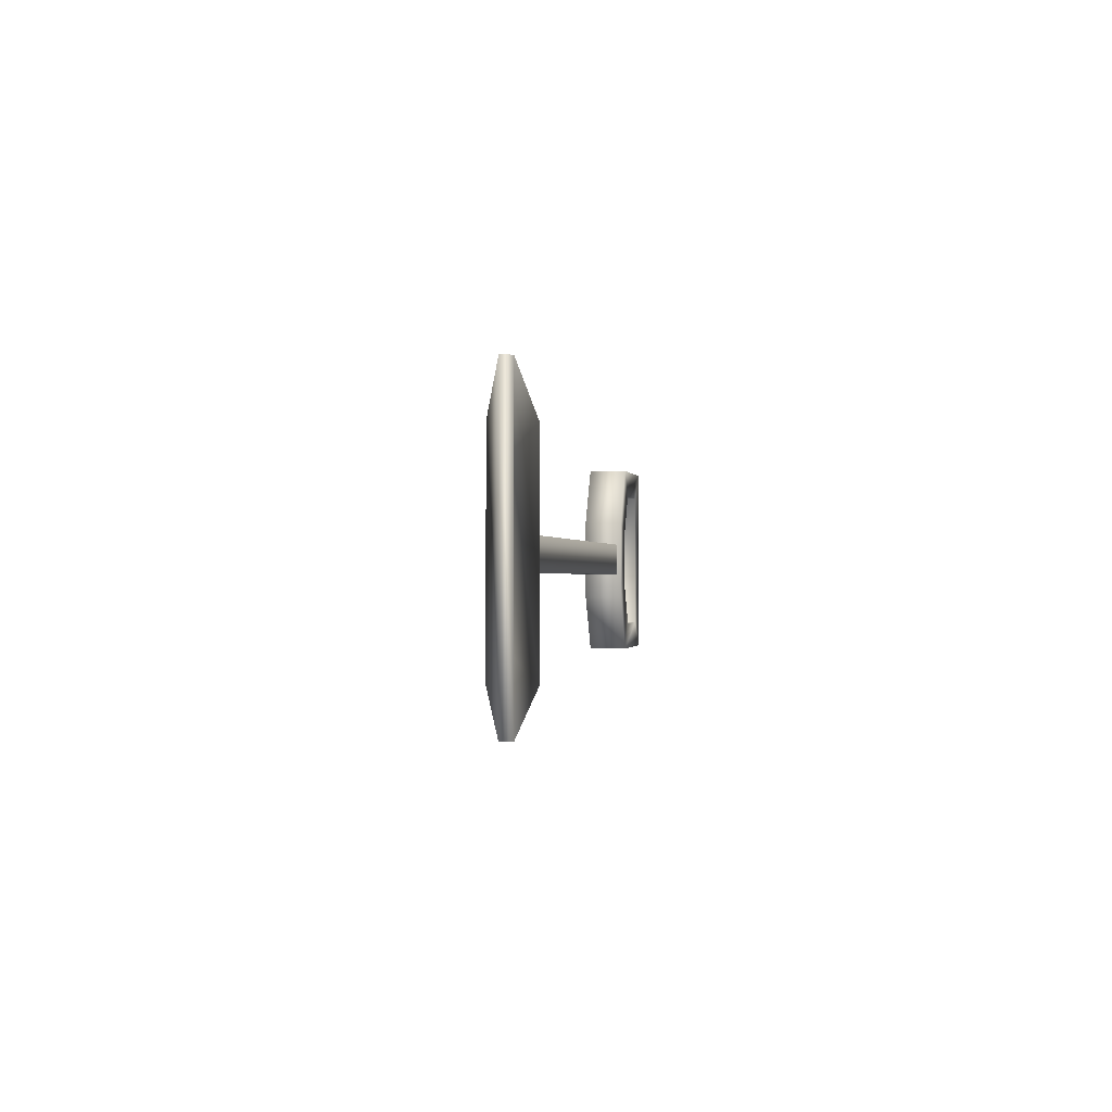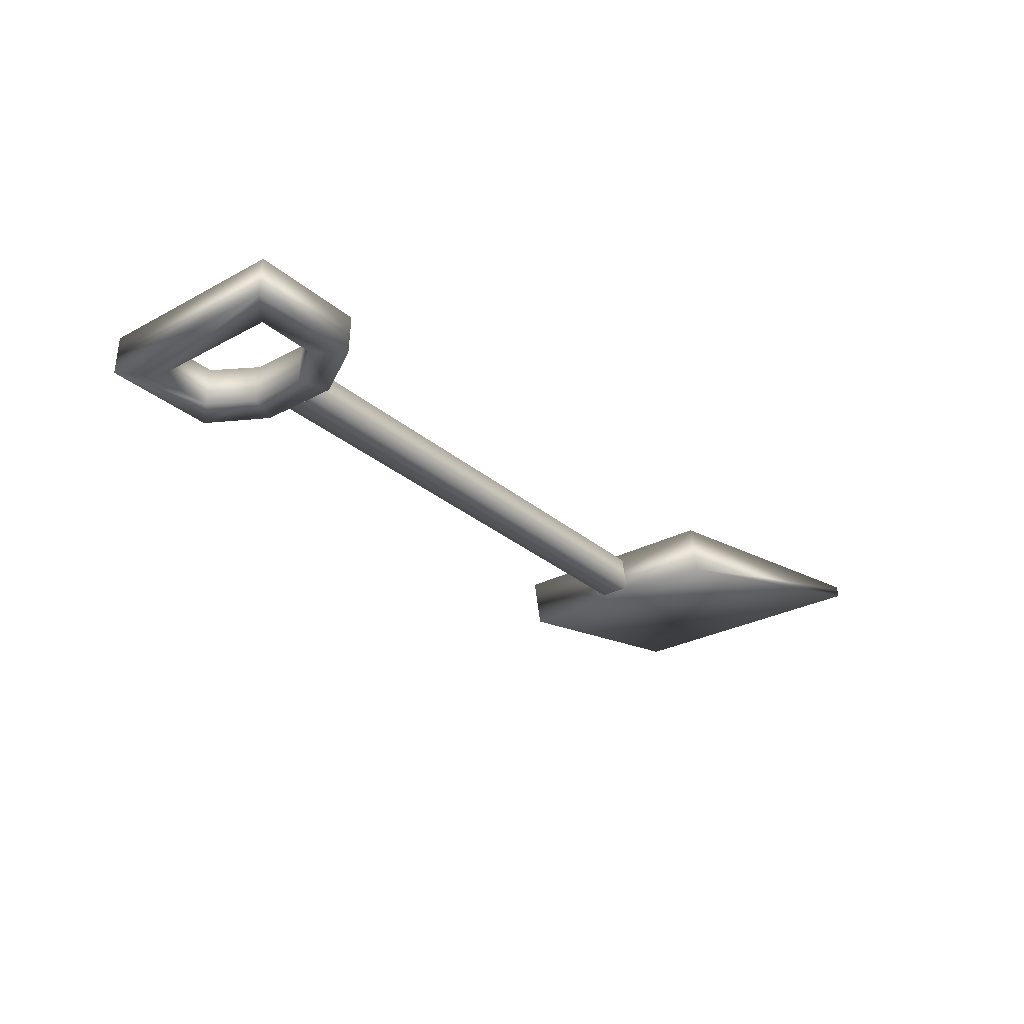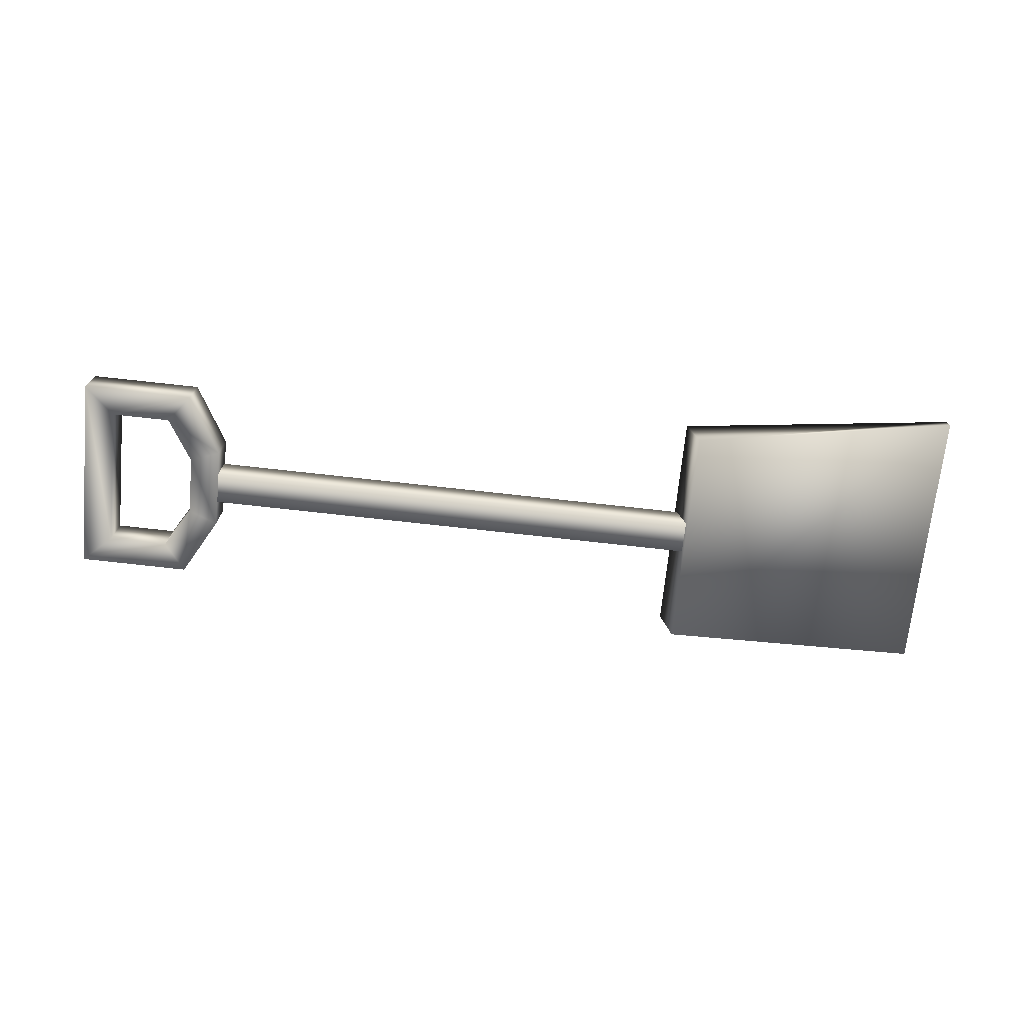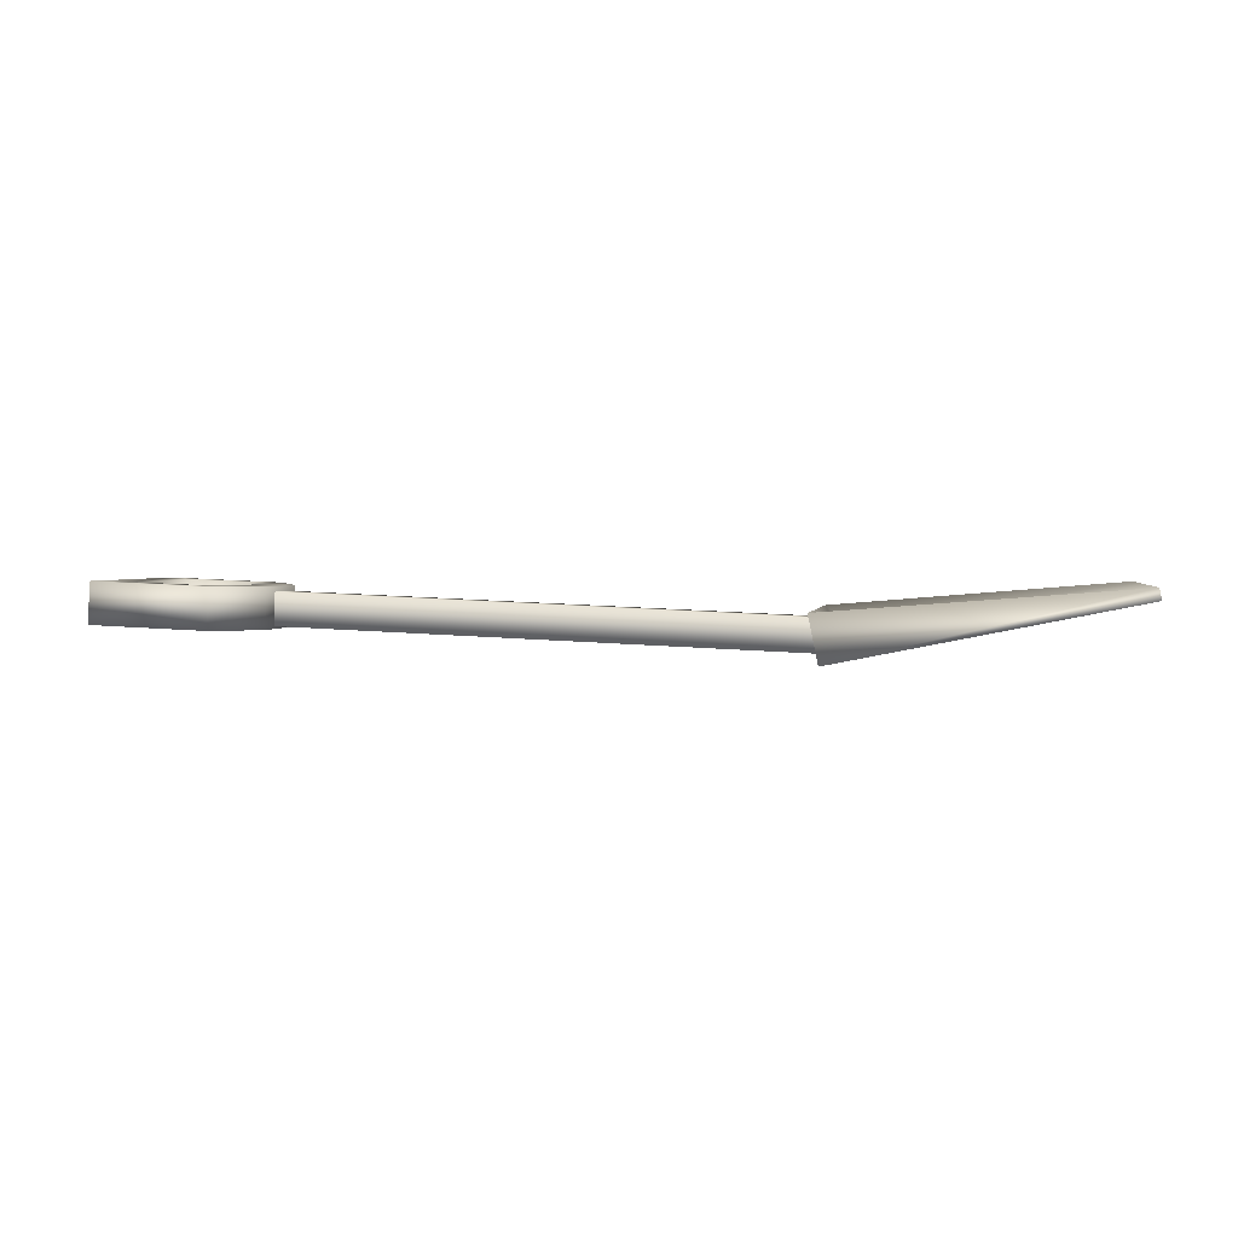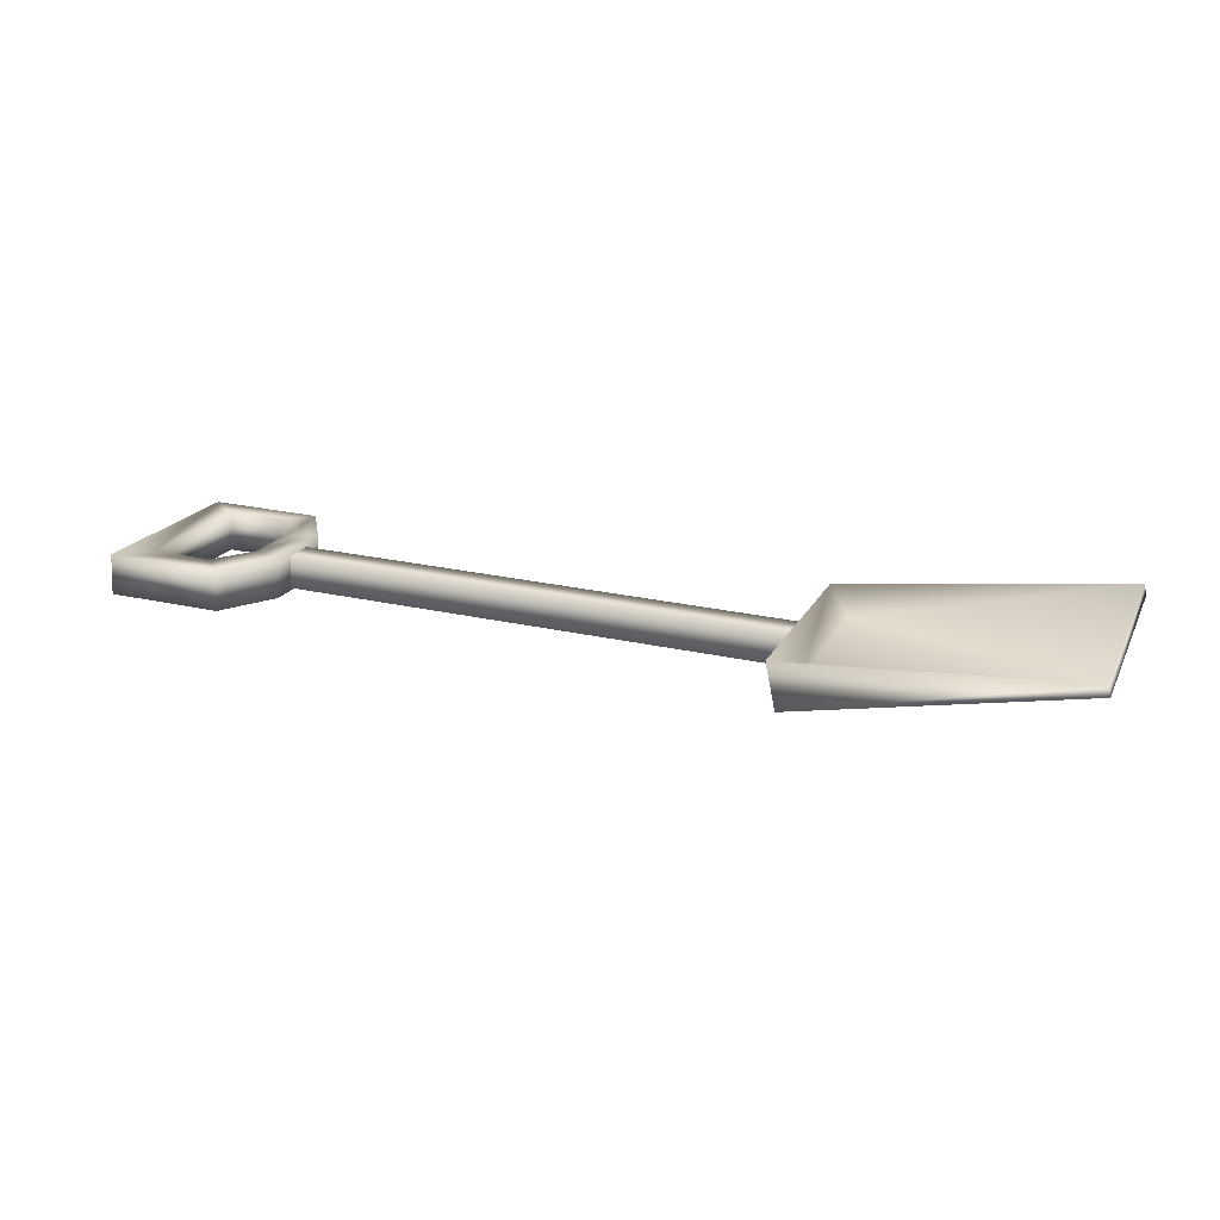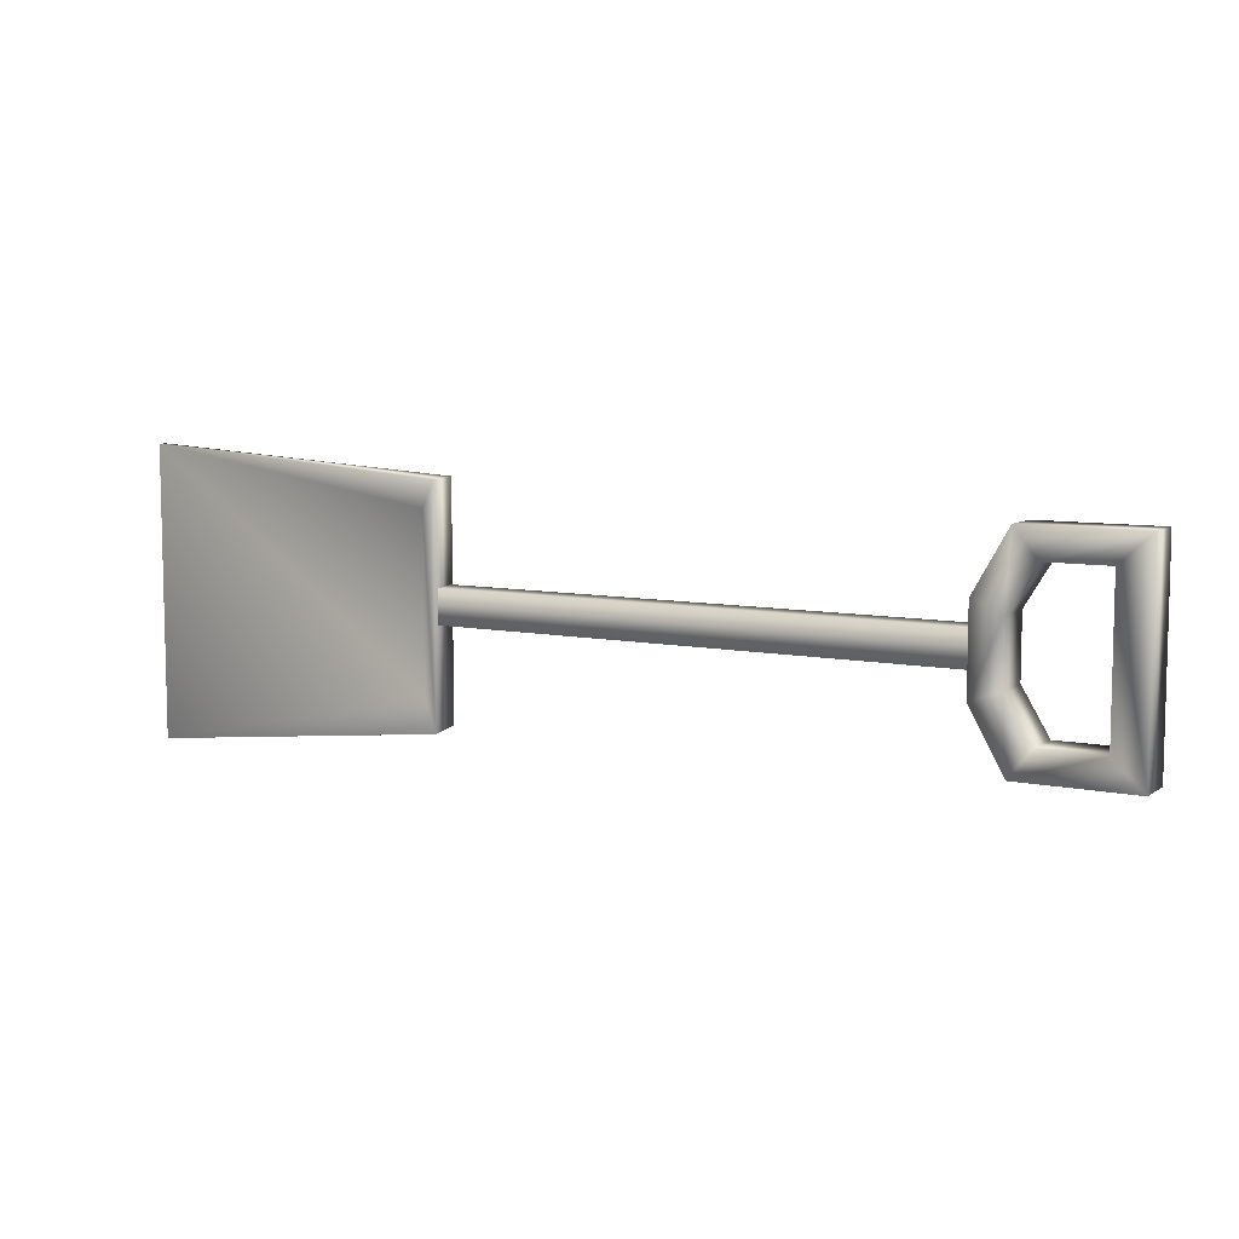
<metadata>
{"format":"obj","ext":"obj","renderer":"f3d","projection":"perspective","resolution":1024,"background":"white","views":[{"elev":-0.7,"azim":97.8,"up":"+Z"},{"elev":-27.5,"azim":-50.1,"up":"+Y"},{"elev":-68.7,"azim":-5.6,"up":"+Y"},{"elev":2.1,"azim":9.5,"up":"+Y"},{"elev":18.3,"azim":19.6,"up":"+Y"},{"elev":7.9,"azim":-152.5,"up":"+Z"}]}
</metadata>
<code>
g default
v 0.3563 -0.09516 0.2084
v 0.865 0.009758 0.2544
v 0.3393 -0.01242 0.2084
v 0.8609 0.02948 0.2544
v 0.3393 -0.01242 -0.2084
v 0.8609 0.02948 -0.2544
v 0.3563 -0.09516 -0.2084
v 0.865 0.009758 -0.2544
v 0.3852 -0.05087 0.1571
v 0.3852 -0.05087 -0.1571
v -0.5824 -0.04571 0.03
v 0.3581 -0.08519 0.03
v -0.5799 0.01331 0.03
v 0.346 -0.02557 0.03
v -0.5799 0.01331 -0.02999
v 0.346 -0.02557 -0.02999
v -0.5824 -0.04571 -0.02999
v 0.3581 -0.08519 -0.02999
v -0.8435 -0.03956 0.183
v -0.6386 -0.04816 0.183
v -0.8404 0.03279 0.183
v -0.6356 0.02419 0.183
v -0.8404 0.03279 -0.183
v -0.6356 0.02419 -0.183
v -0.8435 -0.03956 -0.183
v -0.6386 -0.04816 -0.183
v -0.7855 0.03049 0.1321
v -0.676 0.02589 0.1321
v -0.676 0.02589 -0.1321
v -0.7855 0.03049 -0.1321
v -0.7885 -0.04187 0.1321
v -0.6791 -0.04646 0.1321
v -0.6791 -0.04646 -0.1321
v -0.7885 -0.04187 -0.1321
v -0.5777 -0.05072 -0.07502
v -0.5747 0.02164 -0.07502
v -0.6286 0.0239 -0.05416
v -0.6317 -0.04845 -0.05416
v -0.5777 -0.05072 0.07502
v -0.5747 0.02164 0.07502
v -0.6286 0.0239 0.05416
v -0.6317 -0.04845 0.05416
g polySurface63
f 1 2 4 3
f 5 6 8 7
f 7 8 2 1
f 2 8 6 4
f 7 1 3 5
f 3 4 9
f 4 6 10 9
f 6 5 10
f 5 3 9 10
f 11 12 14 13
f 13 14 16 15
f 15 16 18 17
f 17 18 12 11
f 19 20 22 21
f 23 24 26 25
f 20 39 40 22
f 25 19 21 23
f 21 22 28 27
f 22 40 41 28
f 24 23 30 29
f 23 21 27 30
f 27 28 32 31
f 28 41 42 32
f 29 30 34 33
f 30 27 31 34
f 35 26 24 36
f 37 36 24 29
f 38 37 29 33
f 39 35 36 40
f 41 40 36 37
f 42 41 37 38
f 42 38 35 39
f 32 42 39 20
f 31 32 20 19
f 38 33 26 35
f 33 34 25 26
f 34 31 19 25

</code>
